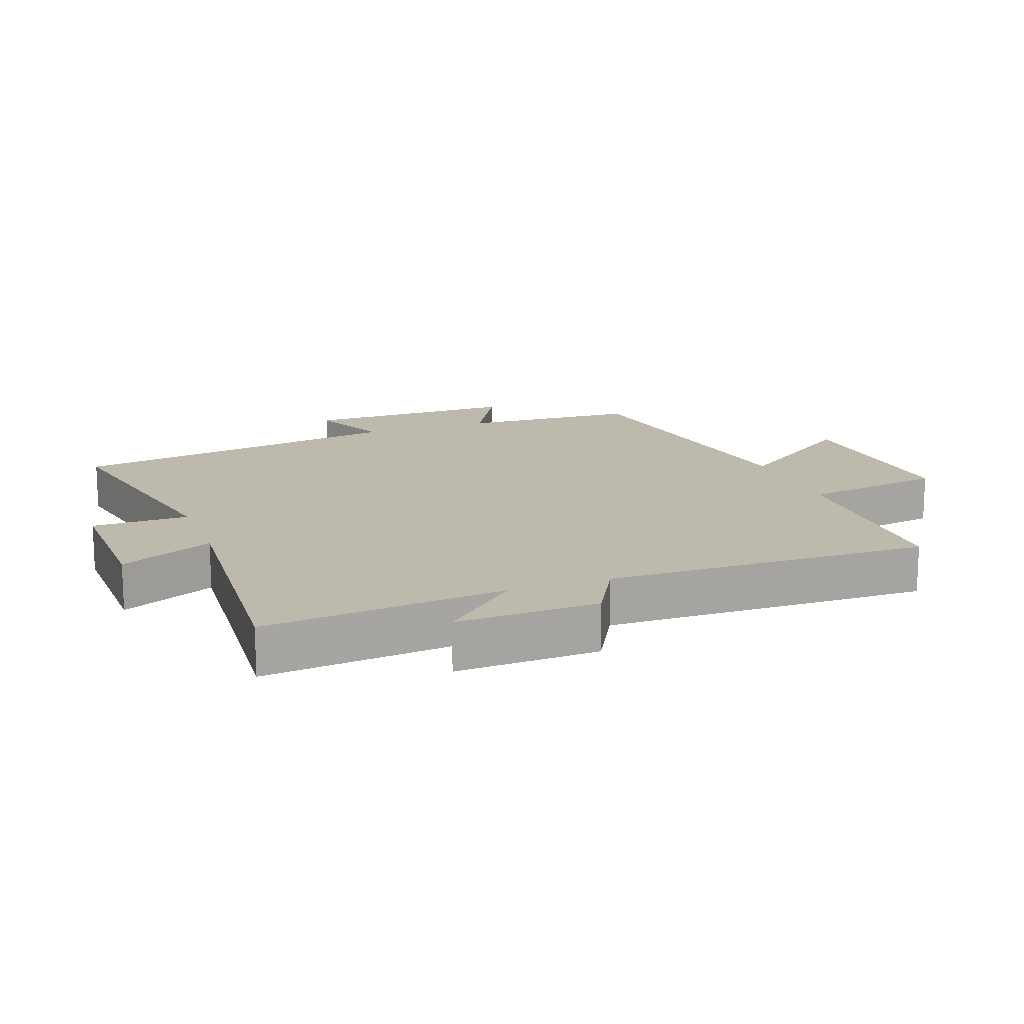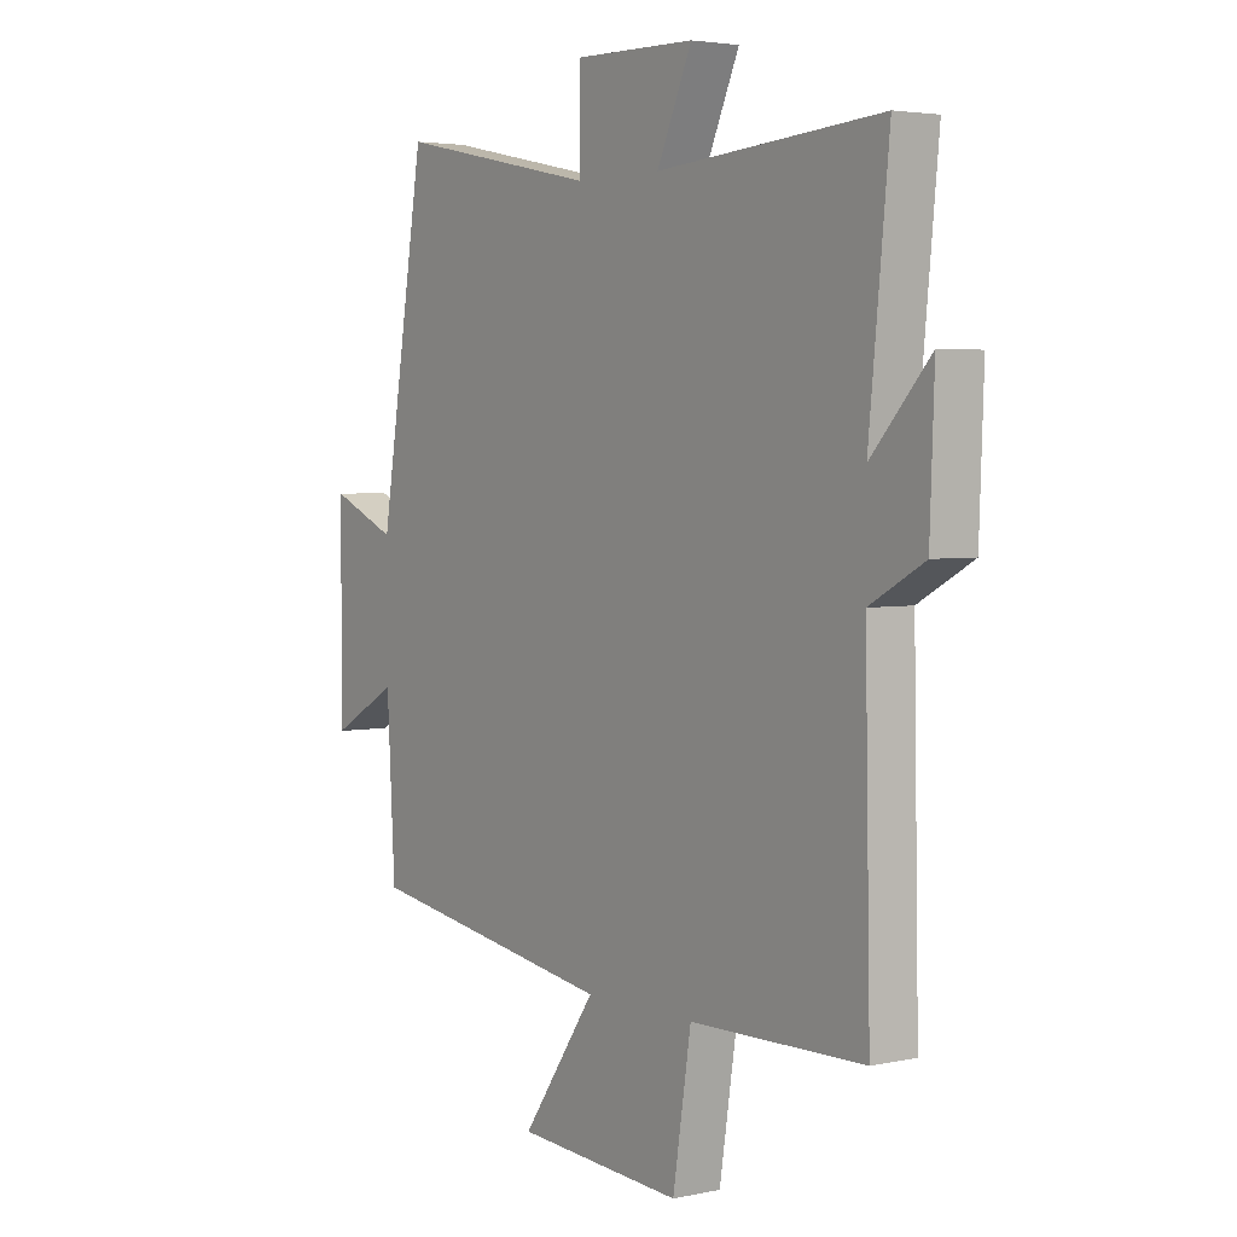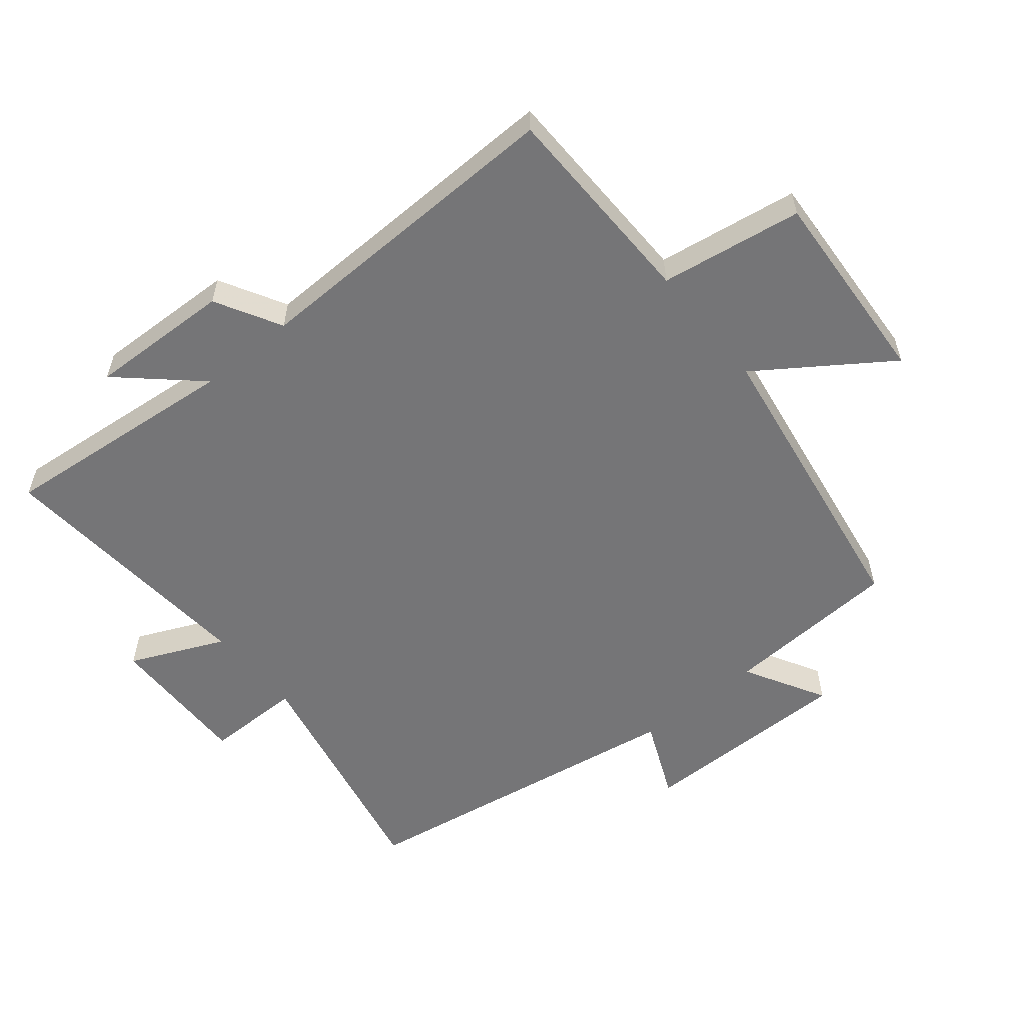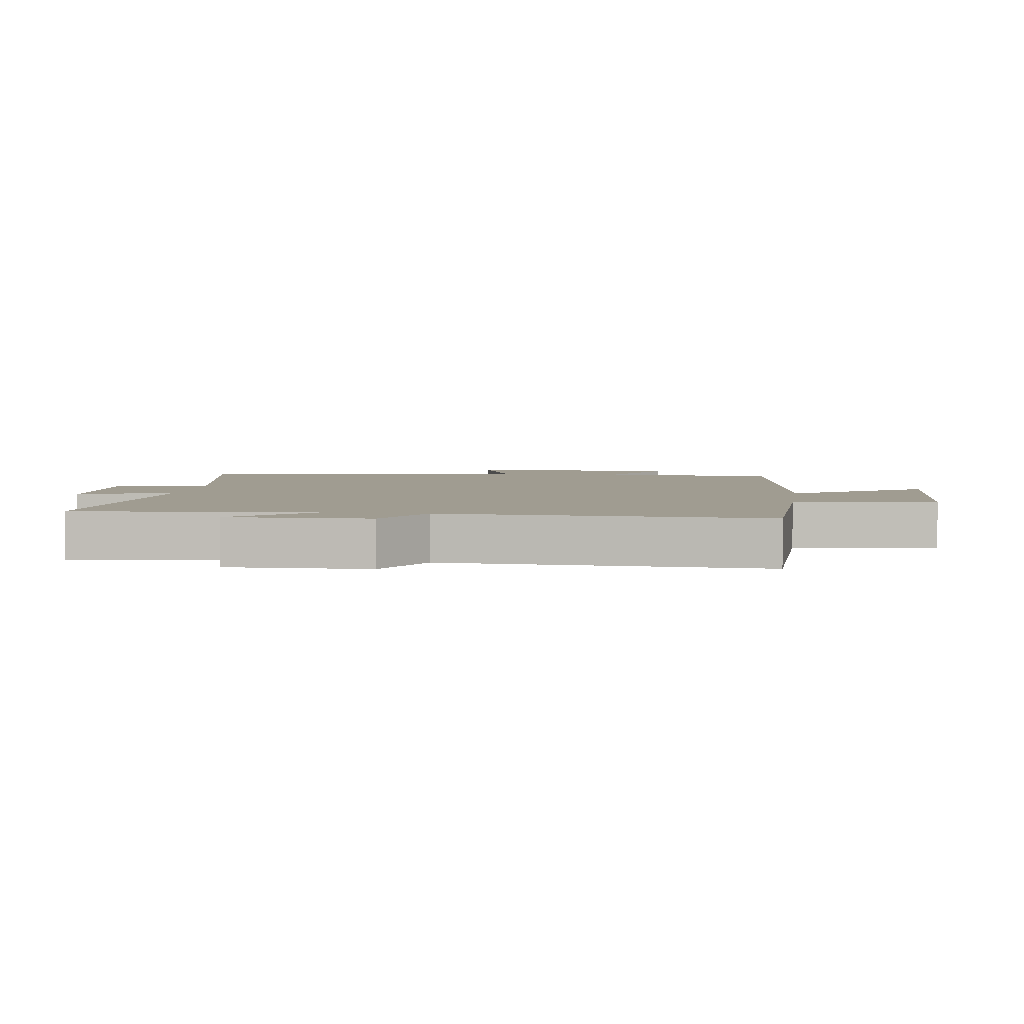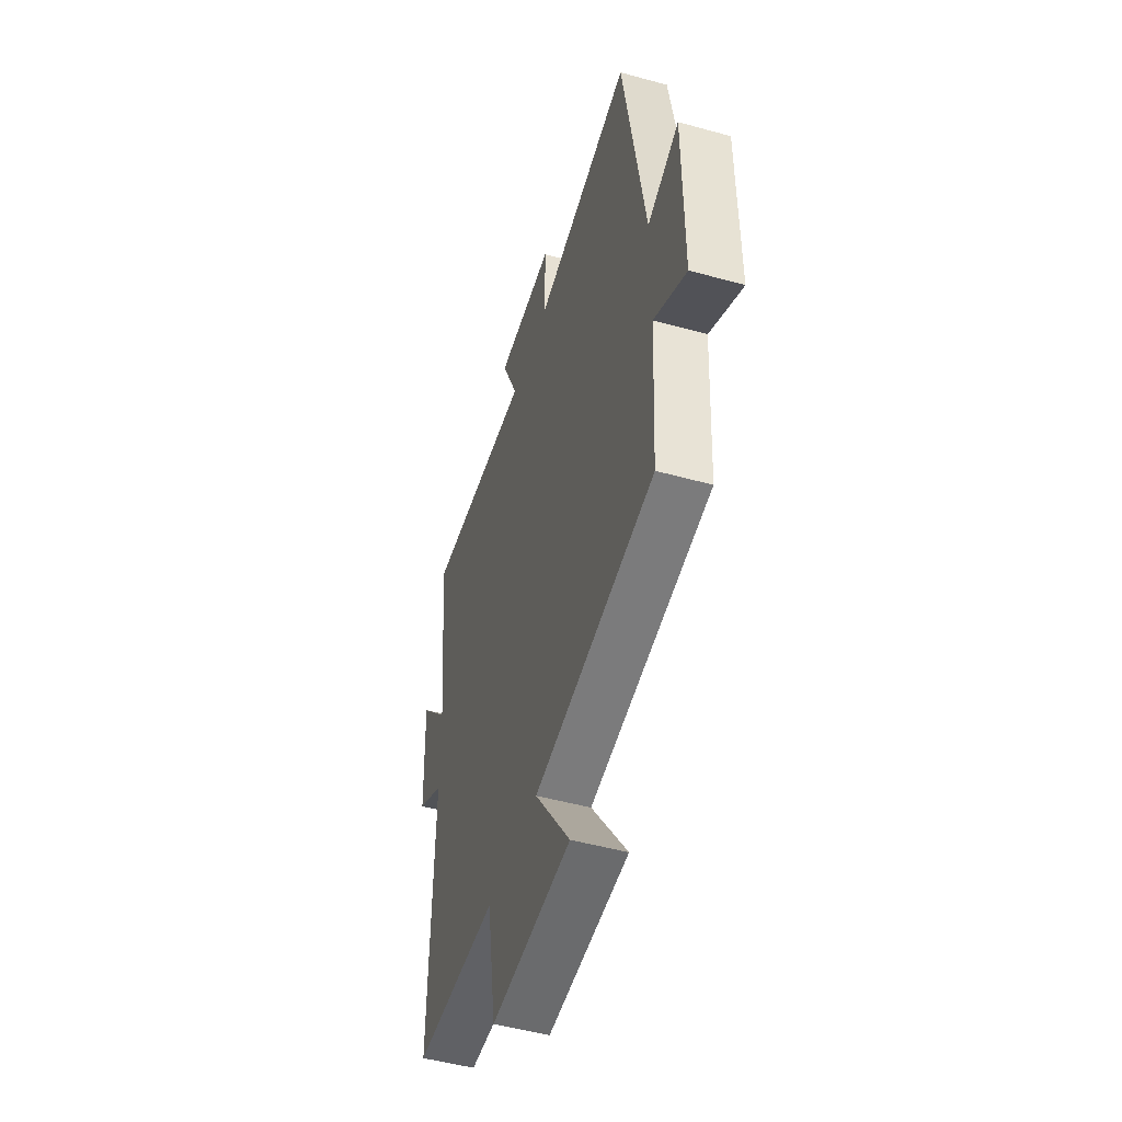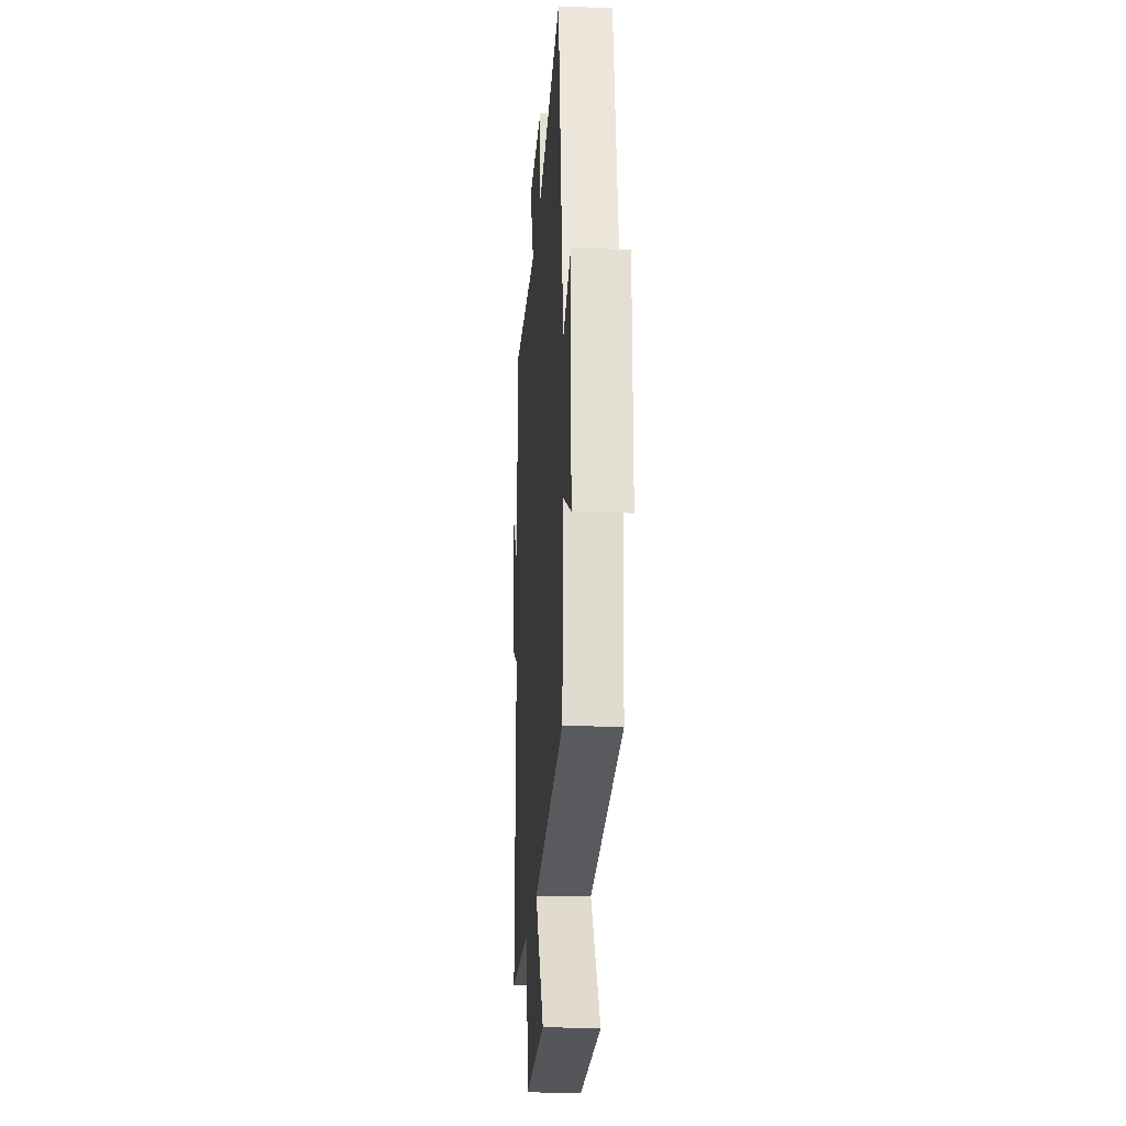
<metadata>
{"format":"obj","ext":"obj","renderer":"f3d","projection":"perspective","resolution":1024,"background":"white","views":[{"elev":15.3,"azim":69.6,"up":"+Y"},{"elev":3.6,"azim":54.4,"up":"+Z"},{"elev":-56.6,"azim":129.4,"up":"+Y"},{"elev":4.3,"azim":98.9,"up":"+Y"},{"elev":-49.6,"azim":-107.0,"up":"+Z"},{"elev":-22.0,"azim":-94.1,"up":"+Z"}]}
</metadata>
<code>
v -0.415 0.07 0.578
v -0.04 0.07 0.5
v -0.039 0.07 0.649
v 0.185 0.07 0.645
v 0.12 0.07 0.5
v 0.537 0.07 0.533
v 0.5 0.07 0.16
v 0.609 0.07 0.28
v 0.601 0.07 0.06
v 0.5 0.07 0.004
v 0.51 0.07 -0.495
v 0.187 0.07 -0.5
v 0.153 0.07 -0.719
v -0.157 0.07 -0.699
v -0.019 0.07 -0.5
v -0.485 0.07 -0.426
v -0.5 0.07 -0.153
v -0.625 0.07 -0.223
v -0.623 0.07 0.109
v -0.5 0.07 0.055
v -0.415 0 0.578
v -0.04 0 0.5
v -0.039 0 0.649
v 0.185 0 0.645
v 0.12 0 0.5
v 0.537 0 0.533
v 0.5 0 0.16
v 0.609 0 0.28
v 0.601 0 0.06
v 0.5 0 0.004
v 0.51 0 -0.495
v 0.187 0 -0.5
v 0.153 0 -0.719
v -0.157 0 -0.699
v -0.019 0 -0.5
v -0.485 0 -0.426
v -0.5 0 -0.153
v -0.625 0 -0.223
v -0.623 0 0.109
v -0.5 0 0.055
f 17 18 19 20
f 15 16 17 20
f 15 20 1 2
f 12 13 14 15
f 10 11 12 15
f 10 15 2 3
f 7 8 9 10
f 5 6 7
f 5 7 10
f 3 4 5
f 3 5 10
f 40 39 38 37
f 40 37 36 35
f 22 21 40 35
f 35 34 33 32
f 35 32 31 30
f 23 22 35 30
f 30 29 28 27
f 27 26 25
f 30 27 25
f 25 24 23
f 30 25 23
f 1 21 22 2
f 2 22 23 3
f 3 23 24 4
f 4 24 25 5
f 5 25 26 6
f 6 26 27 7
f 7 27 28 8
f 8 28 29 9
f 9 29 30 10
f 10 30 31 11
f 11 31 32 12
f 12 32 33 13
f 13 33 34 14
f 14 34 35 15
f 15 35 36 16
f 16 36 37 17
f 17 37 38 18
f 18 38 39 19
f 19 39 40 20
f 20 40 21 1

</code>
